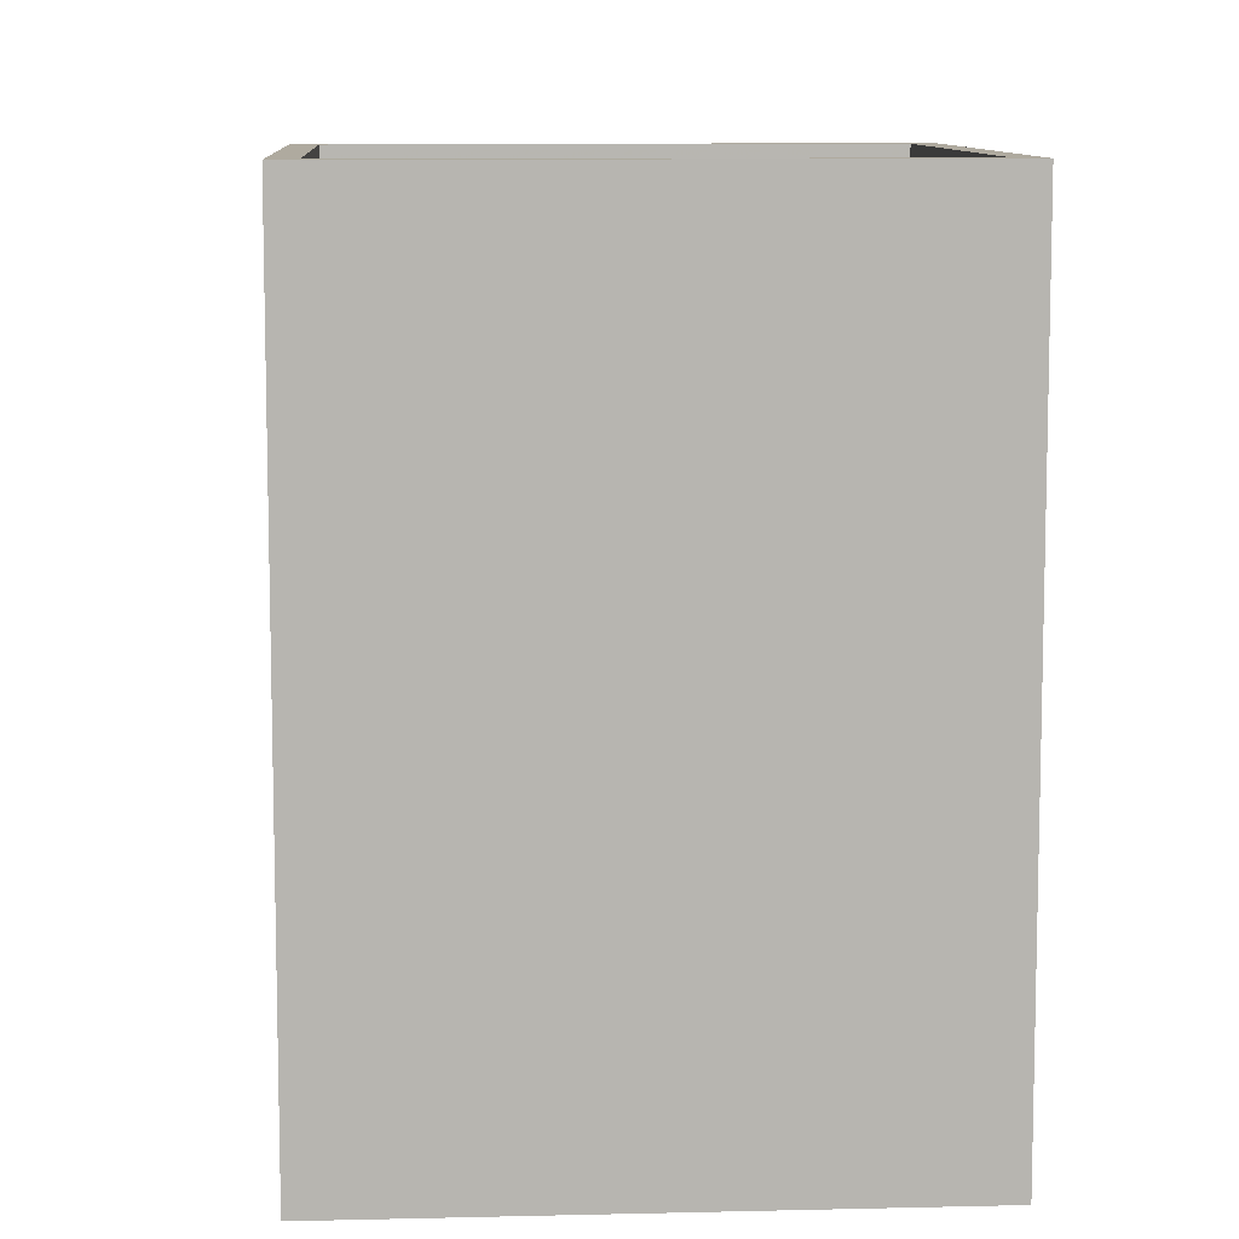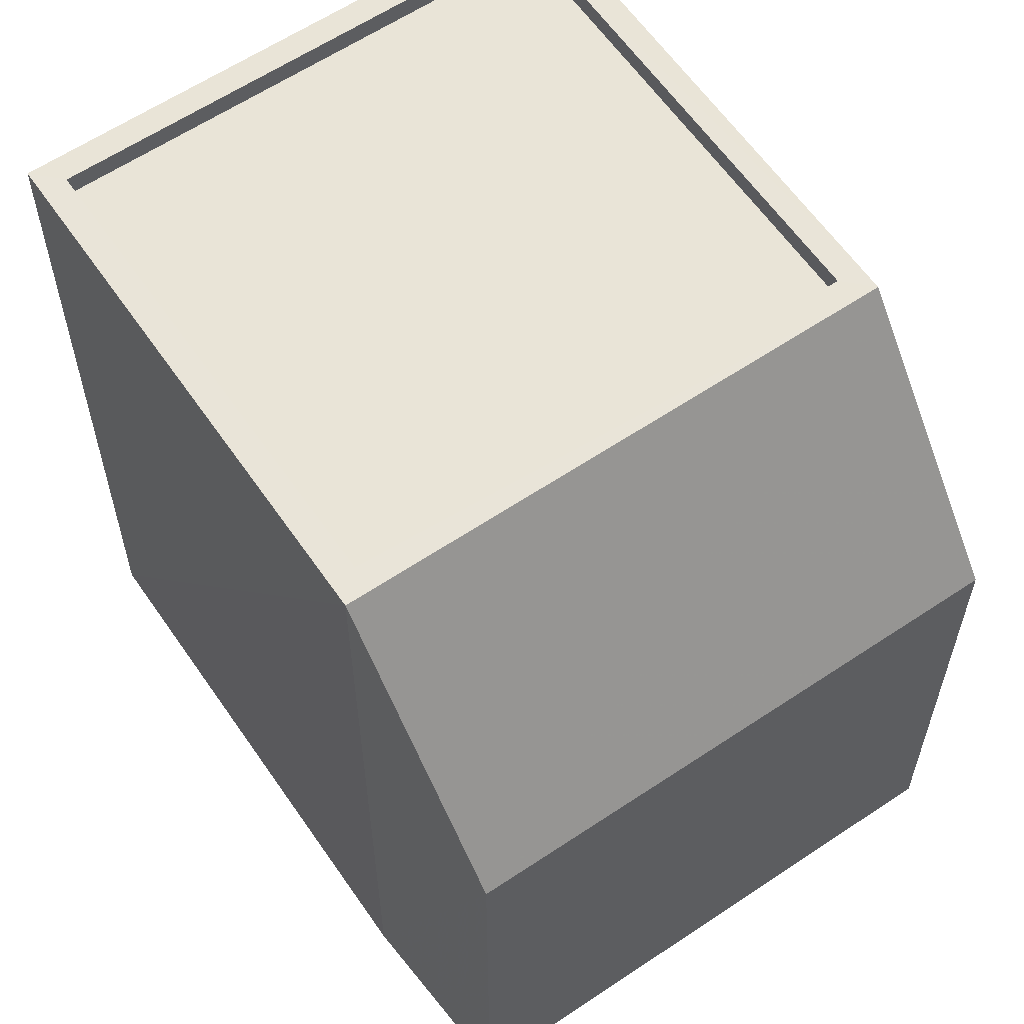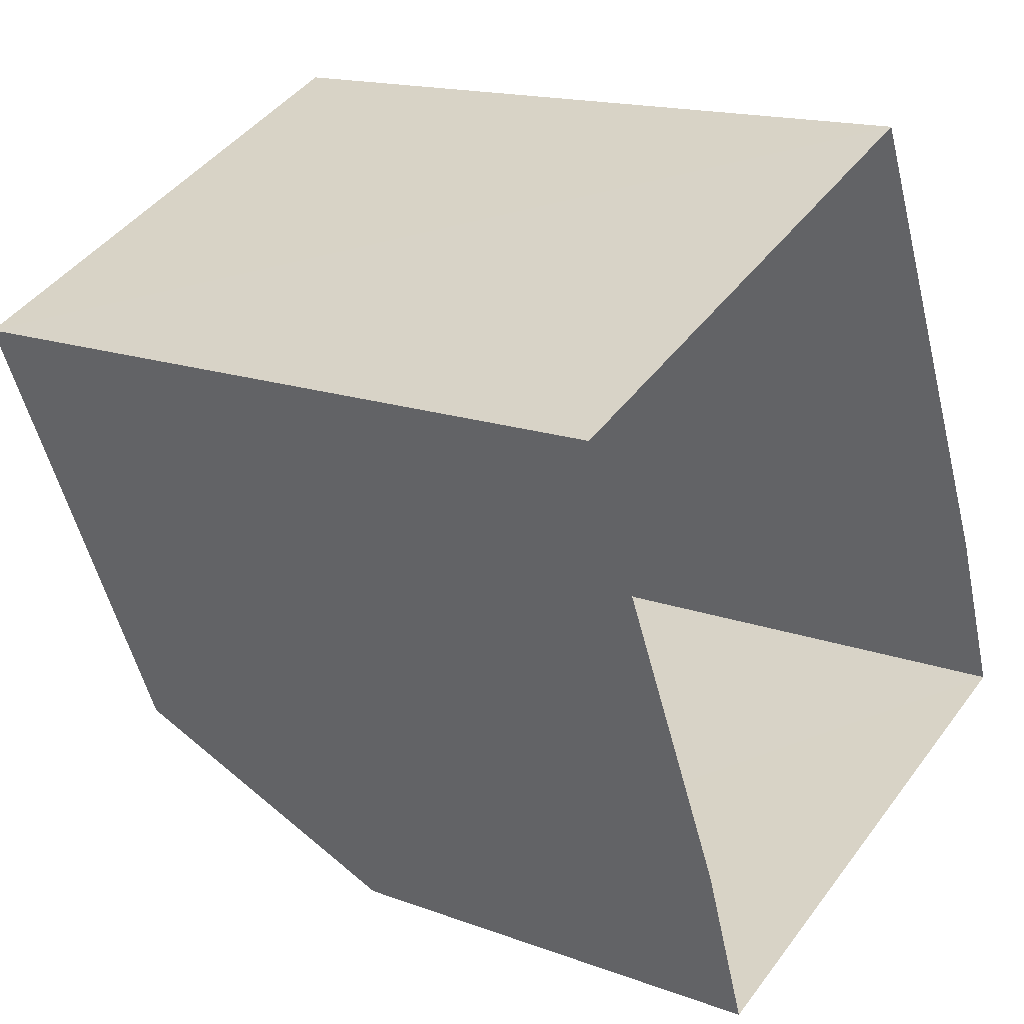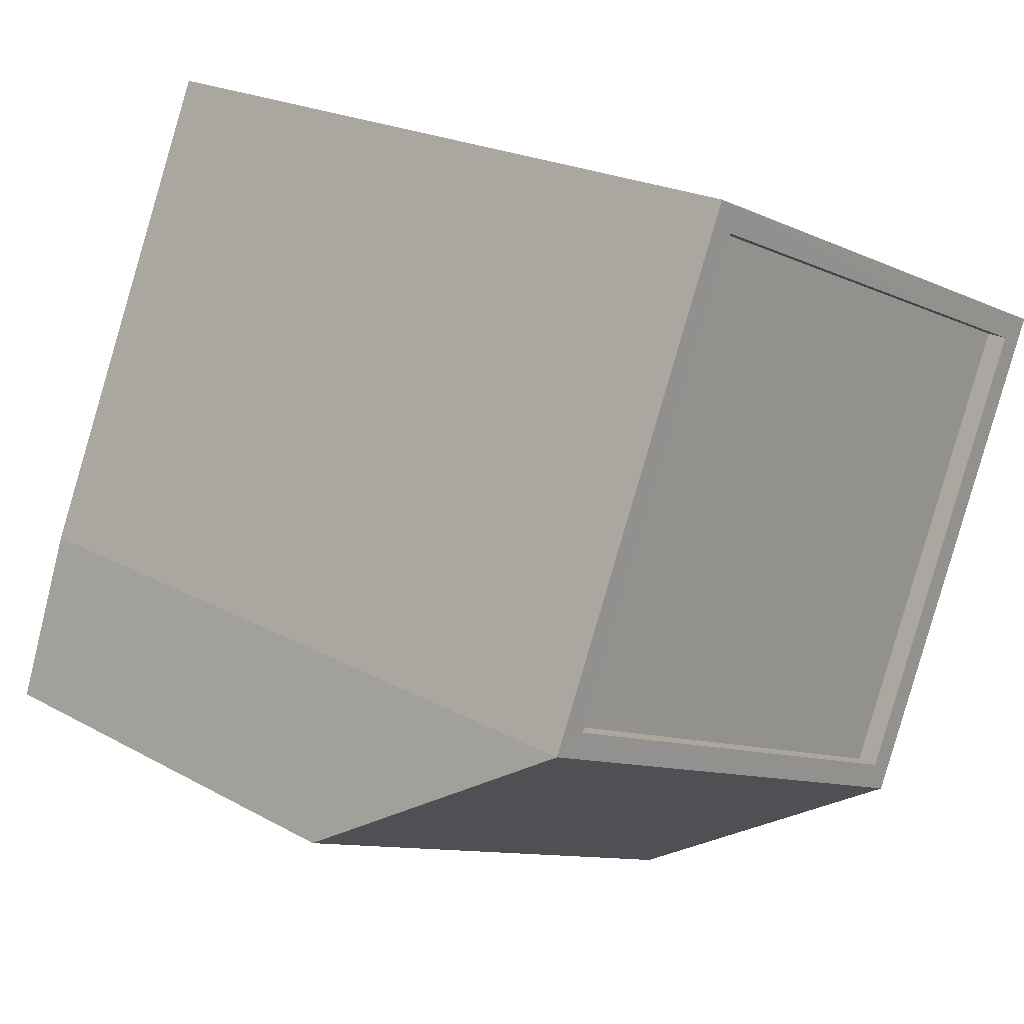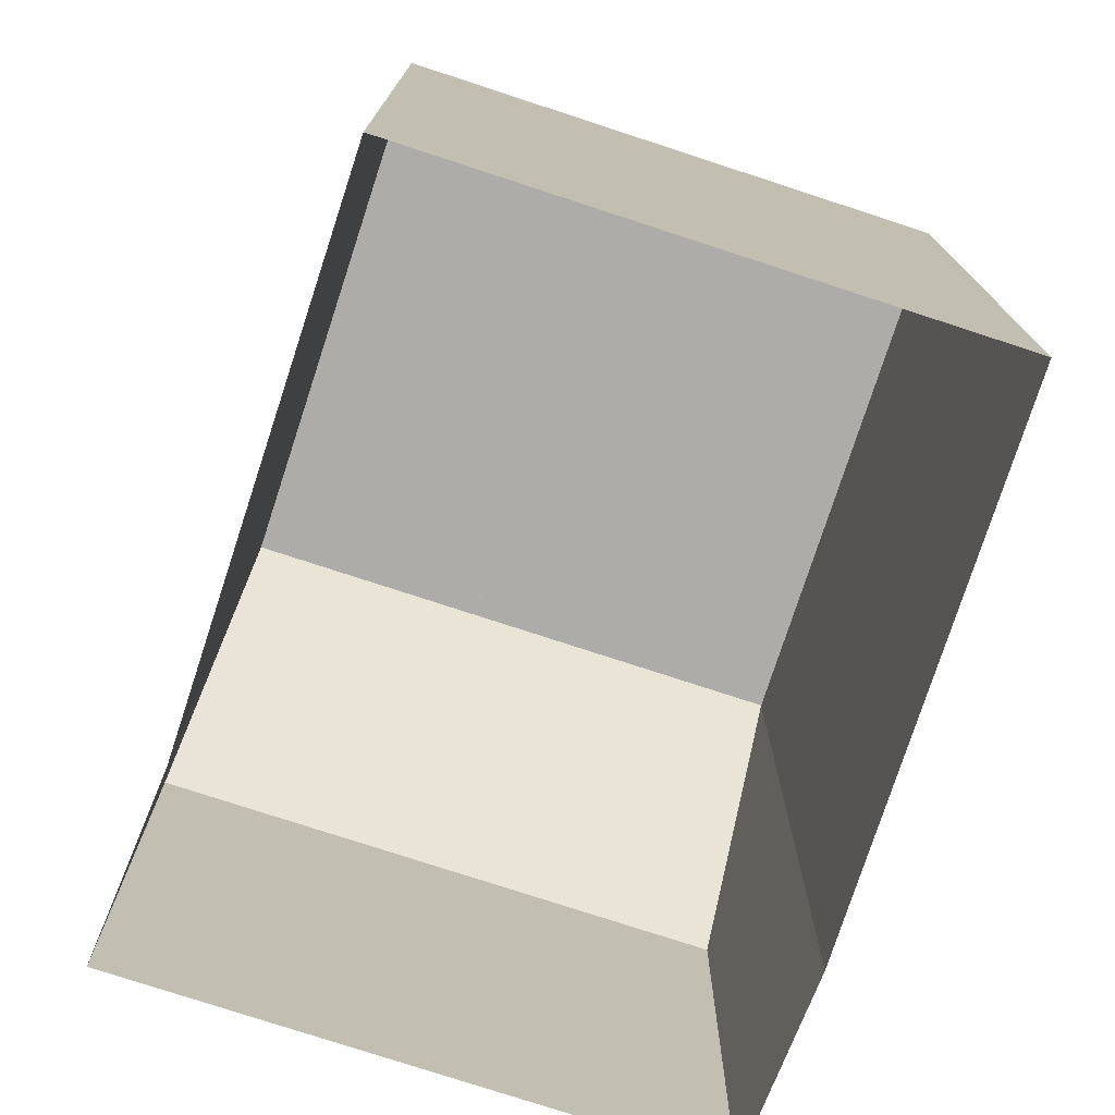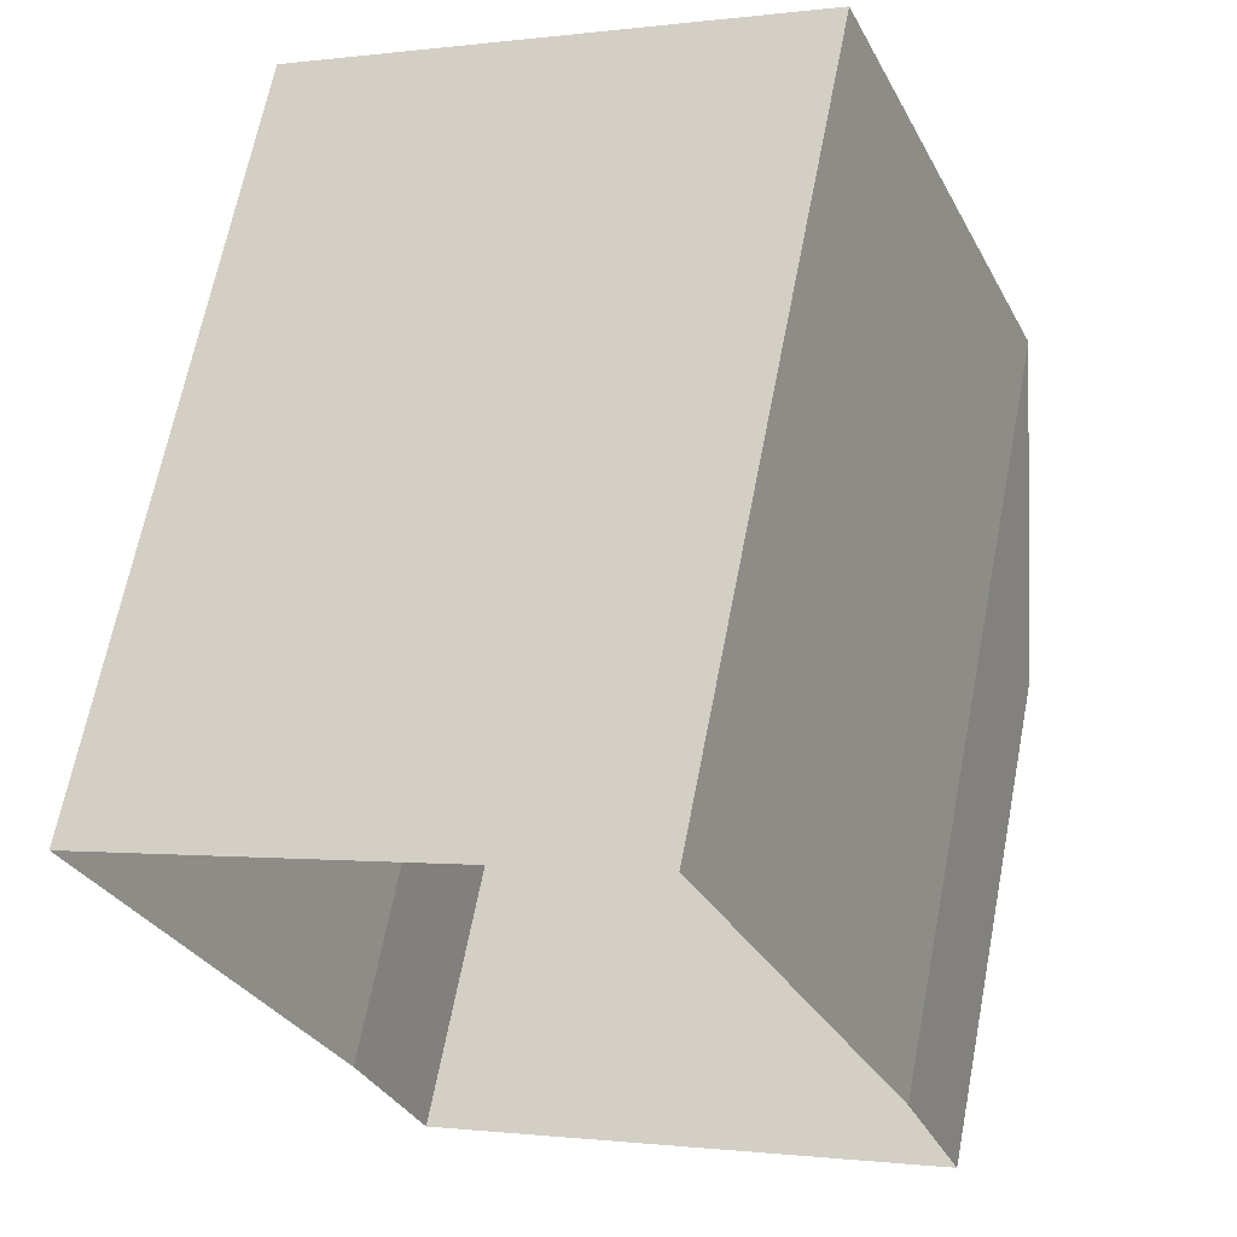
<metadata>
{"format":"obj","ext":"obj","renderer":"f3d","projection":"perspective","resolution":1024,"background":"white","views":[{"elev":9.4,"azim":153.0,"up":"+Z"},{"elev":60.8,"azim":-57.8,"up":"+Z"},{"elev":15.9,"azim":127.7,"up":"+Y"},{"elev":21.1,"azim":-45.2,"up":"+Y"},{"elev":-76.7,"azim":138.5,"up":"+Z"},{"elev":65.5,"azim":-169.0,"up":"+Y"}]}
</metadata>
<code>
v -7004 -3.743e+04 8.172
v -7010 -3.743e+04 2.407
v -7004 -3.743e+04 2.404
v -7010 -3.743e+04 8.175
v -7010 -3.743e+04 2.407
v -7010 -3.743e+04 11.44
v -7004 -3.743e+04 2.404
v -7004 -3.743e+04 11.44
v -7007 -3.742e+04 2.407
v -7007 -3.742e+04 11.44
v -7001 -3.742e+04 11.44
v -7001 -3.742e+04 2.404
v -7004 -3.743e+04 11.44
v -7004 -3.743e+04 11.19
v -7009 -3.743e+04 11.19
v -7009 -3.743e+04 11.44
v -7007 -3.742e+04 11.19
v -7007 -3.742e+04 11.44
v -7002 -3.742e+04 11.44
v -7002 -3.742e+04 11.19
f 9 12 7
f 9 7 5
f 7 2 5
f 7 3 2
f 1 2 3
f 1 4 2
f 4 5 2
f 4 6 5
f 1 3 7
f 8 1 7
f 6 9 5
f 6 10 9
f 11 12 9
f 10 11 9
f 8 7 12
f 11 8 12
f 13 14 15
f 16 13 15
f 16 15 17
f 18 16 17
f 19 17 20
f 19 18 17
f 14 19 20
f 14 13 19
f 8 4 1
f 8 6 4
f 16 6 8
f 13 16 8
f 14 20 17
f 15 14 17
f 16 10 6
f 8 11 19
f 13 8 19
f 19 11 10
f 18 10 16
f 19 10 18

</code>
